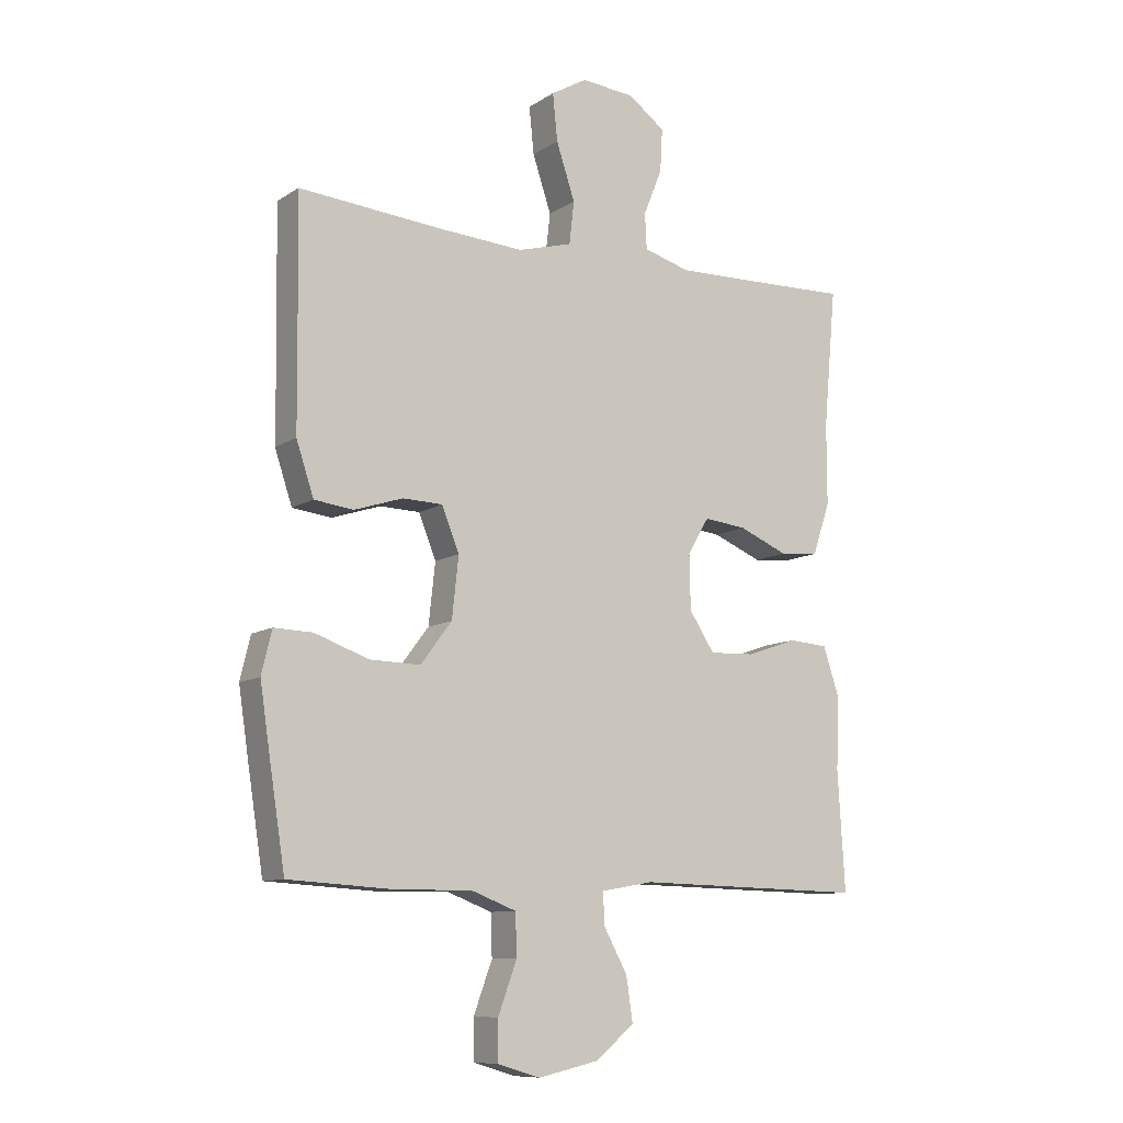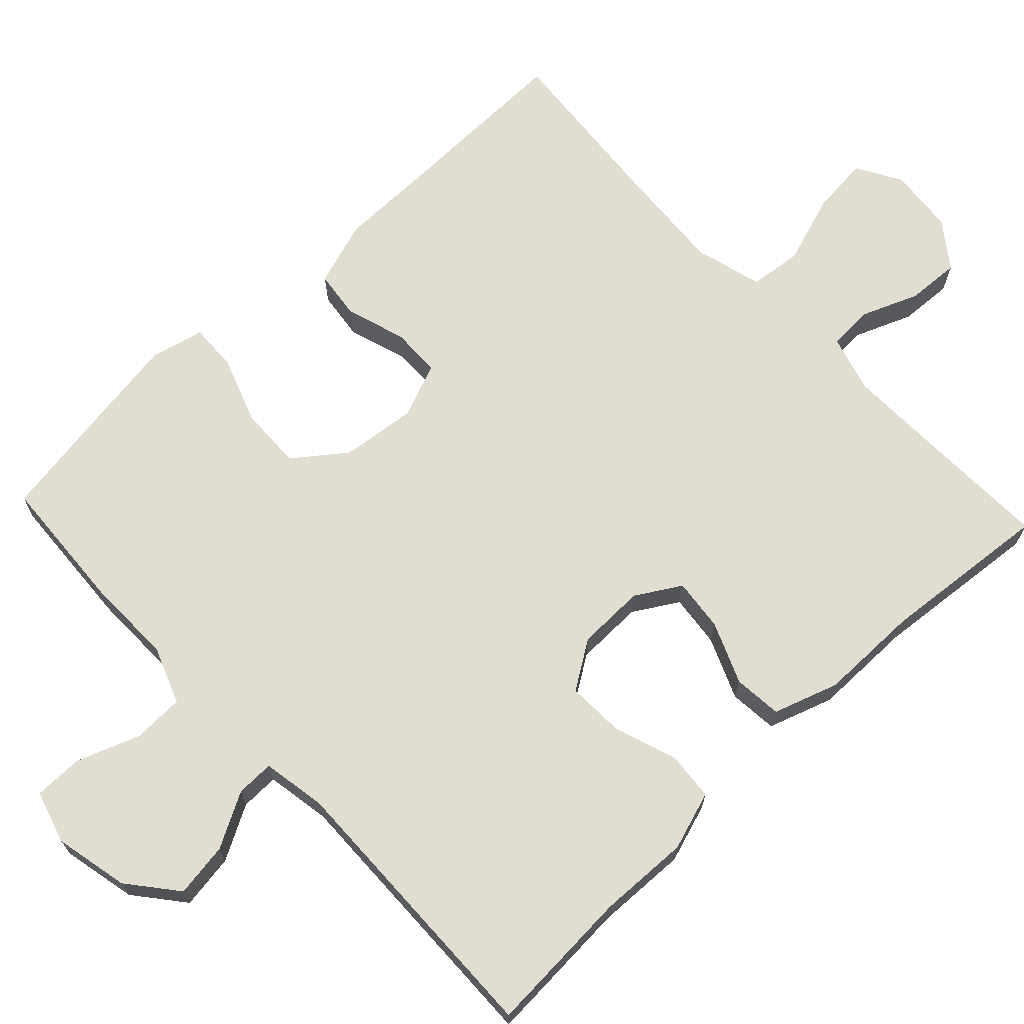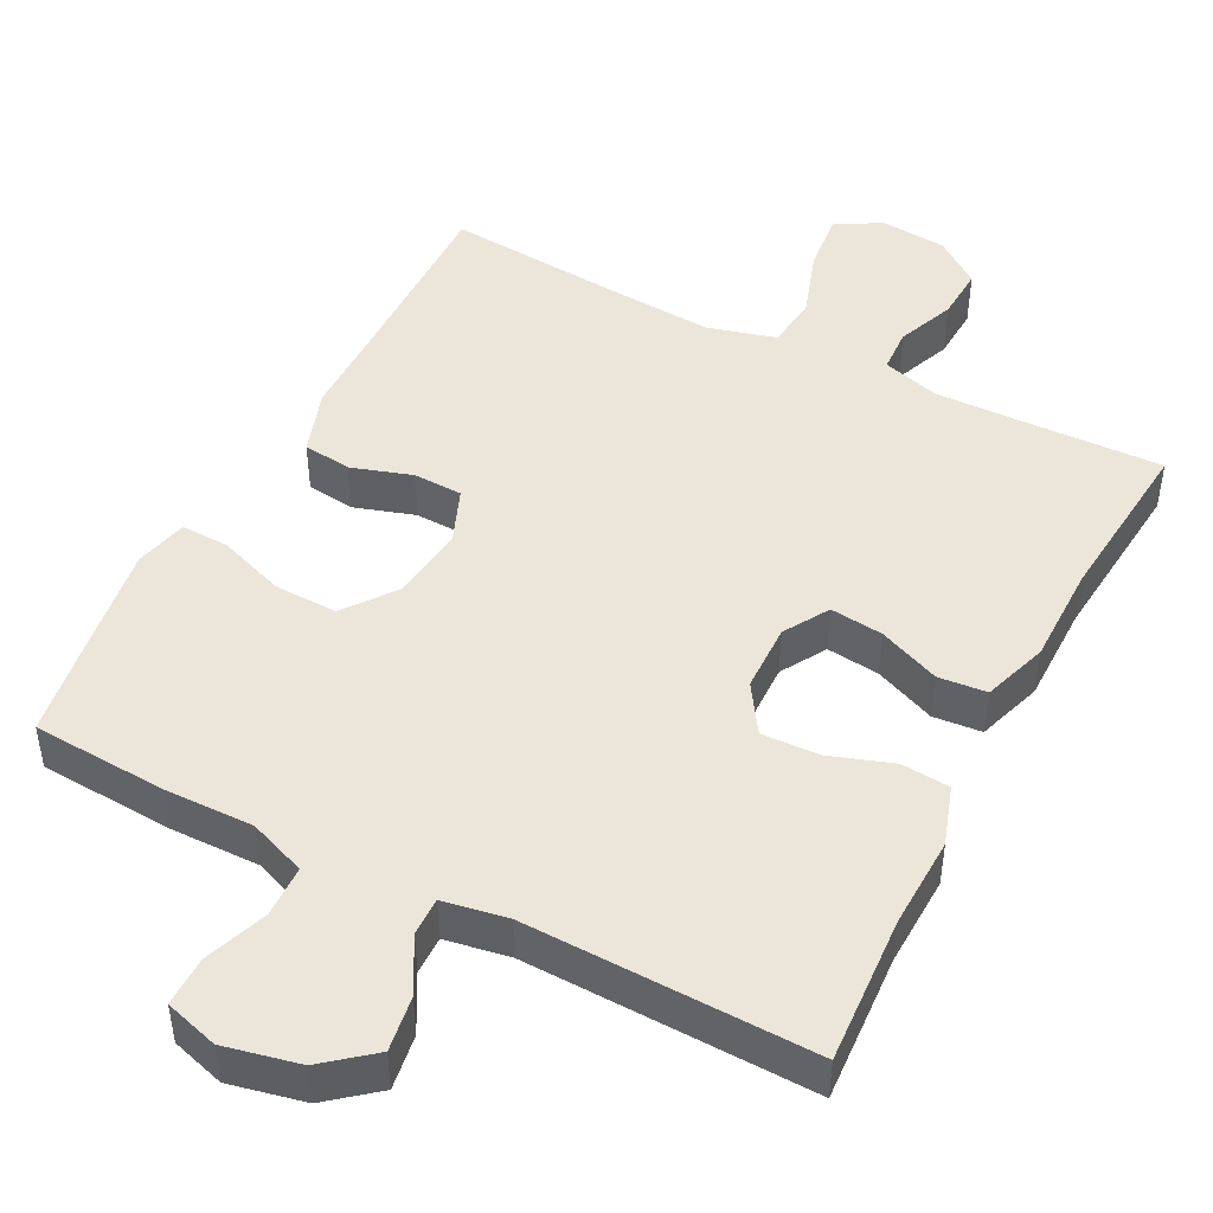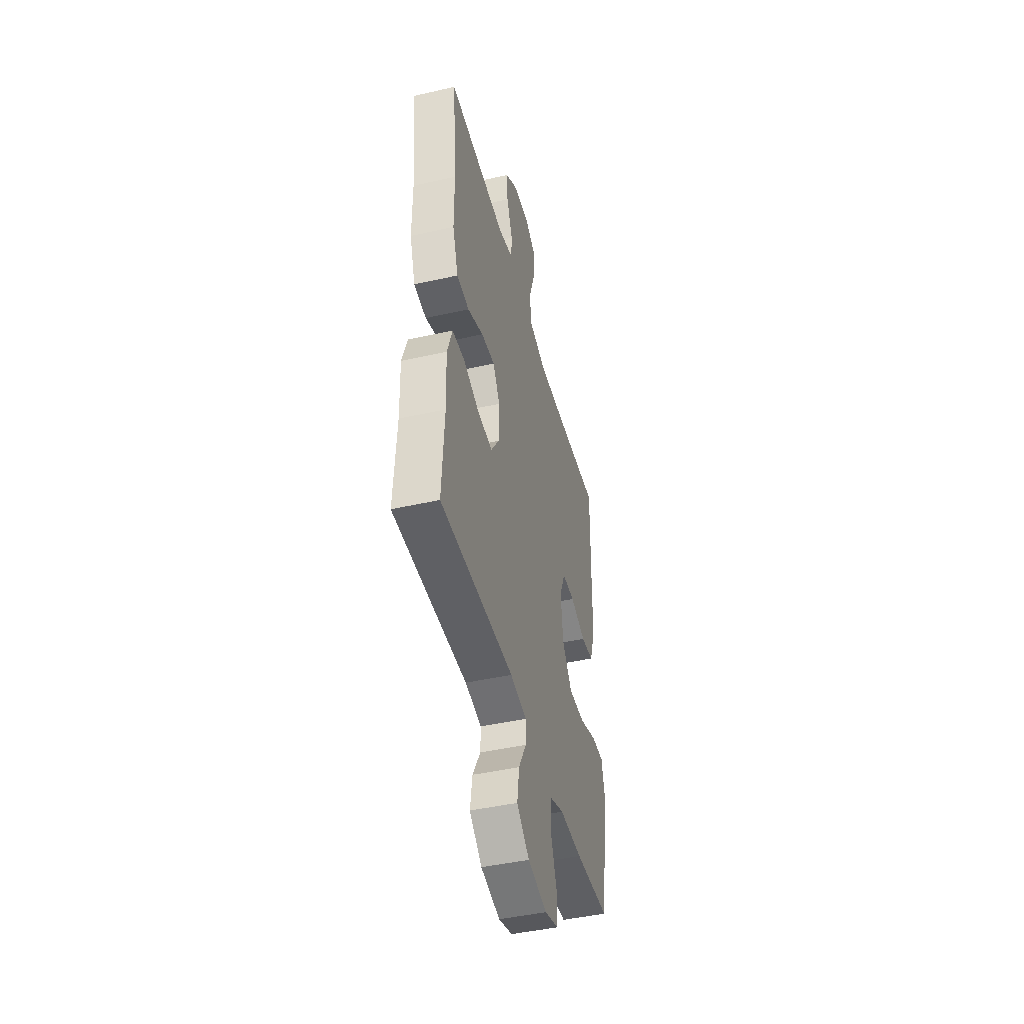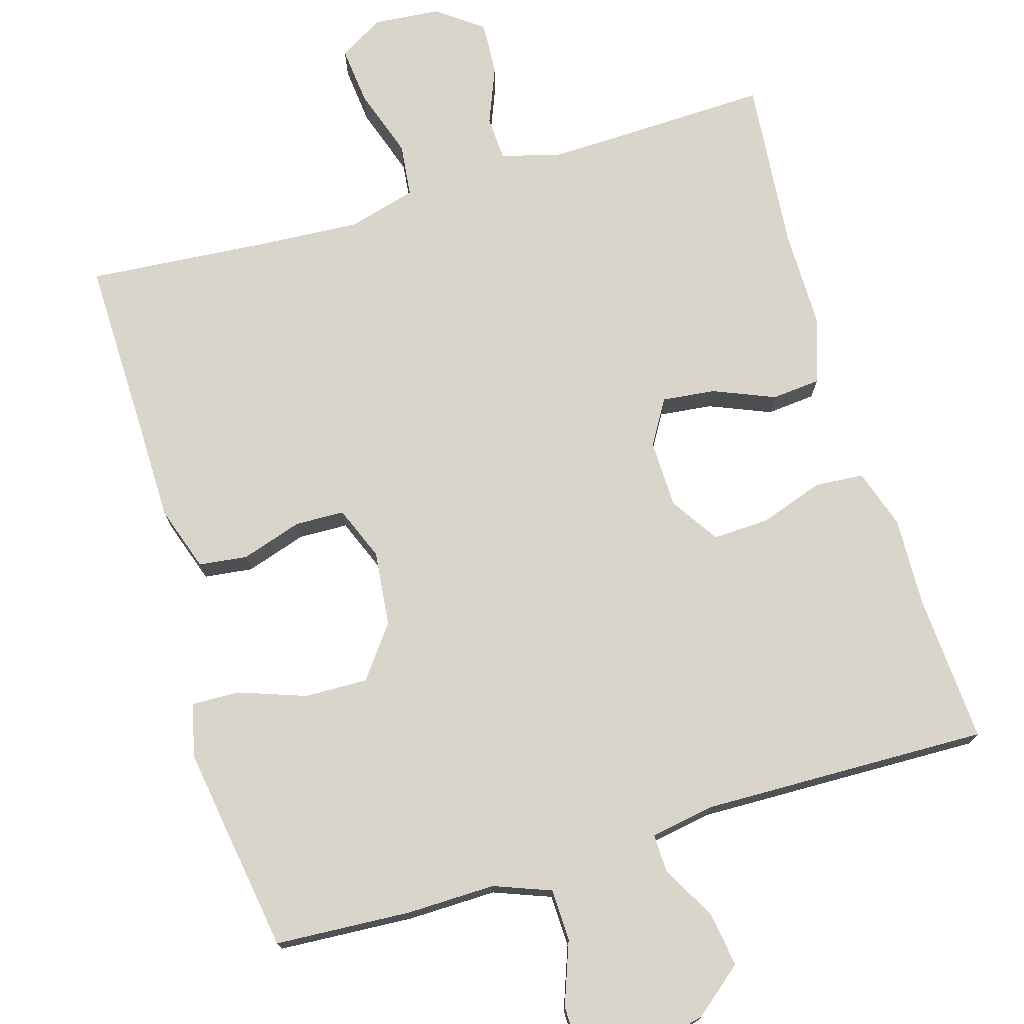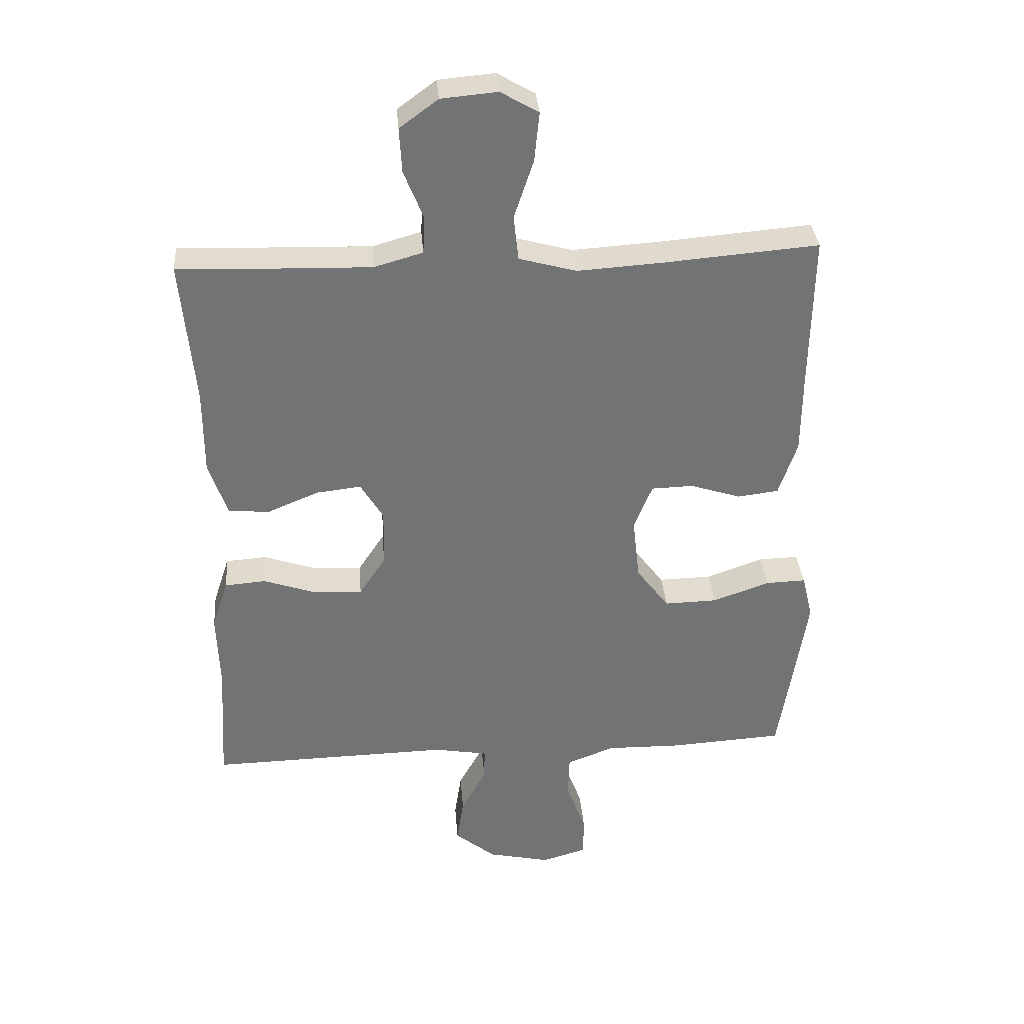
<metadata>
{"format":"obj","ext":"obj","renderer":"f3d","projection":"perspective","resolution":1024,"background":"white","views":[{"elev":-10.0,"azim":147.3,"up":"+Z"},{"elev":68.8,"azim":-133.3,"up":"+Y"},{"elev":46.7,"azim":-152.7,"up":"+Y"},{"elev":-45.4,"azim":-75.4,"up":"+Z"},{"elev":74.4,"azim":163.4,"up":"+Y"},{"elev":34.5,"azim":-4.6,"up":"+Z"}]}
</metadata>
<code>
v 0.5 0.07 -0.5
v 0.318 0.07 -0.511
v 0.2 0.07 -0.509
v 0.124 0.07 -0.538
v 0.122 0.07 -0.607
v 0.153 0.07 -0.691
v 0.153 0.07 -0.757
v 0.082 0.07 -0.778
v -0.018 0.07 -0.756
v -0.083 0.07 -0.703
v -0.072 0.07 -0.63
v -0.032 0.07 -0.557
v -0.031 0.07 -0.506
v -0.117 0.07 -0.491
v -0.5 0.07 -0.5
v -0.488 0.07 -0.303
v -0.492 0.07 -0.181
v -0.466 0.07 -0.102
v -0.401 0.07 -0.097
v -0.316 0.07 -0.126
v -0.24 0.07 -0.129
v -0.198 0.07 -0.065
v -0.196 0.07 0.026
v -0.232 0.07 0.086
v -0.303 0.07 0.078
v -0.385 0.07 0.044
v -0.45 0.07 0.05
v -0.479 0.07 0.137
v -0.479 0.07 0.271
v -0.5 0.07 0.5
v -0.314 0.07 0.494
v -0.195 0.07 0.491
v -0.118 0.07 0.513
v -0.115 0.07 0.572
v -0.146 0.07 0.649
v -0.15 0.07 0.72
v -0.089 0.07 0.765
v 0 0.07 0.773
v 0.06 0.07 0.738
v 0.052 0.07 0.66
v 0.021 0.07 0.567
v 0.029 0.07 0.496
v 0.12 0.07 0.471
v 0.258 0.07 0.48
v 0.5 0.07 0.5
v 0.496 0.07 0.257
v 0.495 0.07 0.127
v 0.466 0.07 0.04
v 0.401 0.07 0.032
v 0.32 0.07 0.058
v 0.254 0.07 0.056
v 0.225 0.07 -0.016
v 0.236 0.07 -0.117
v 0.288 0.07 -0.186
v 0.372 0.07 -0.184
v 0.462 0.07 -0.152
v 0.526 0.07 -0.15
v 0.543 0.07 -0.221
v 0.526 0.07 -0.334
v 0.5 0 -0.5
v 0.318 0 -0.511
v 0.2 0 -0.509
v 0.124 0 -0.538
v 0.122 0 -0.607
v 0.153 0 -0.691
v 0.153 0 -0.757
v 0.082 0 -0.778
v -0.018 0 -0.756
v -0.083 0 -0.703
v -0.072 0 -0.63
v -0.032 0 -0.557
v -0.031 0 -0.506
v -0.117 0 -0.491
v -0.5 0 -0.5
v -0.488 0 -0.303
v -0.492 0 -0.181
v -0.466 0 -0.102
v -0.401 0 -0.097
v -0.316 0 -0.126
v -0.24 0 -0.129
v -0.198 0 -0.065
v -0.196 0 0.026
v -0.232 0 0.086
v -0.303 0 0.078
v -0.385 0 0.044
v -0.45 0 0.05
v -0.479 0 0.137
v -0.479 0 0.271
v -0.5 0 0.5
v -0.314 0 0.494
v -0.195 0 0.491
v -0.118 0 0.513
v -0.115 0 0.572
v -0.146 0 0.649
v -0.15 0 0.72
v -0.089 0 0.765
v 0 0 0.773
v 0.06 0 0.738
v 0.052 0 0.66
v 0.021 0 0.567
v 0.029 0 0.496
v 0.12 0 0.471
v 0.258 0 0.48
v 0.5 0 0.5
v 0.496 0 0.257
v 0.495 0 0.127
v 0.466 0 0.04
v 0.401 0 0.032
v 0.32 0 0.058
v 0.254 0 0.056
v 0.225 0 -0.016
v 0.236 0 -0.117
v 0.288 0 -0.186
v 0.372 0 -0.184
v 0.462 0 -0.152
v 0.526 0 -0.15
v 0.543 0 -0.221
v 0.526 0 -0.334
f 1 2 3
f 59 1 3
f 58 59 3
f 57 58 3
f 56 57 3
f 55 56 3
f 54 55 3 4
f 53 54 4
f 52 53 4
f 48 49 50
f 47 48 50
f 46 47 50
f 46 50 51
f 45 46 51
f 44 45 51
f 43 44 51 52
f 39 40 41
f 38 39 41
f 37 38 41
f 36 37 41
f 35 36 41
f 34 35 41
f 33 34 41 42
f 43 52 4
f 42 43 4
f 33 42 4
f 32 33 4
f 27 28 29
f 26 27 29
f 25 26 29
f 29 30 31
f 25 29 31
f 24 25 31
f 18 19 20
f 17 18 20
f 16 17 20
f 16 20 21
f 15 16 21
f 14 15 21
f 13 14 21 22
f 10 11 12
f 9 10 12
f 8 9 12
f 7 8 12
f 6 7 12
f 5 6 12
f 5 12 13
f 13 22 23
f 5 13 23
f 4 5 23
f 23 24 31 32
f 4 23 32
f 62 61 60
f 62 60 118
f 62 118 117
f 62 117 116
f 62 116 115
f 62 115 114
f 63 62 114 113
f 63 113 112
f 63 112 111
f 109 108 107
f 109 107 106
f 109 106 105
f 110 109 105
f 110 105 104
f 110 104 103
f 111 110 103 102
f 100 99 98
f 100 98 97
f 100 97 96
f 100 96 95
f 100 95 94
f 100 94 93
f 101 100 93 92
f 63 111 102
f 63 102 101
f 63 101 92
f 63 92 91
f 88 87 86
f 88 86 85
f 88 85 84
f 90 89 88
f 90 88 84
f 90 84 83
f 79 78 77
f 79 77 76
f 79 76 75
f 80 79 75
f 80 75 74
f 80 74 73
f 81 80 73 72
f 71 70 69
f 71 69 68
f 71 68 67
f 71 67 66
f 71 66 65
f 71 65 64
f 72 71 64
f 82 81 72
f 82 72 64
f 82 64 63
f 91 90 83 82
f 91 82 63
f 1 60 61 2
f 2 61 62 3
f 3 62 63 4
f 4 63 64 5
f 5 64 65 6
f 6 65 66 7
f 7 66 67 8
f 8 67 68 9
f 9 68 69 10
f 10 69 70 11
f 11 70 71 12
f 12 71 72 13
f 13 72 73 14
f 14 73 74 15
f 15 74 75 16
f 16 75 76 17
f 17 76 77 18
f 18 77 78 19
f 19 78 79 20
f 20 79 80 21
f 21 80 81 22
f 22 81 82 23
f 23 82 83 24
f 24 83 84 25
f 25 84 85 26
f 26 85 86 27
f 27 86 87 28
f 28 87 88 29
f 29 88 89 30
f 30 89 90 31
f 31 90 91 32
f 32 91 92 33
f 33 92 93 34
f 34 93 94 35
f 35 94 95 36
f 36 95 96 37
f 37 96 97 38
f 38 97 98 39
f 39 98 99 40
f 40 99 100 41
f 41 100 101 42
f 42 101 102 43
f 43 102 103 44
f 44 103 104 45
f 45 104 105 46
f 46 105 106 47
f 47 106 107 48
f 48 107 108 49
f 49 108 109 50
f 50 109 110 51
f 51 110 111 52
f 52 111 112 53
f 53 112 113 54
f 54 113 114 55
f 55 114 115 56
f 56 115 116 57
f 57 116 117 58
f 58 117 118 59
f 59 118 60 1

</code>
